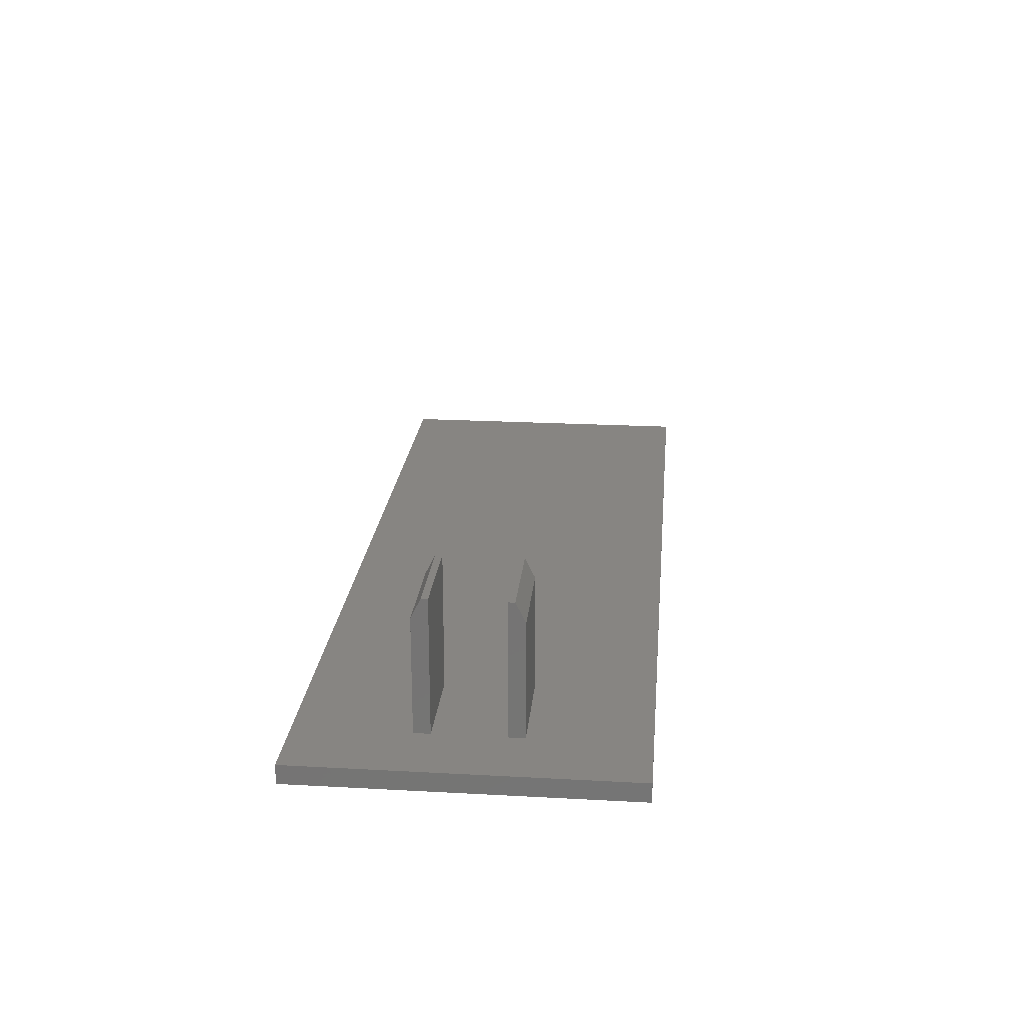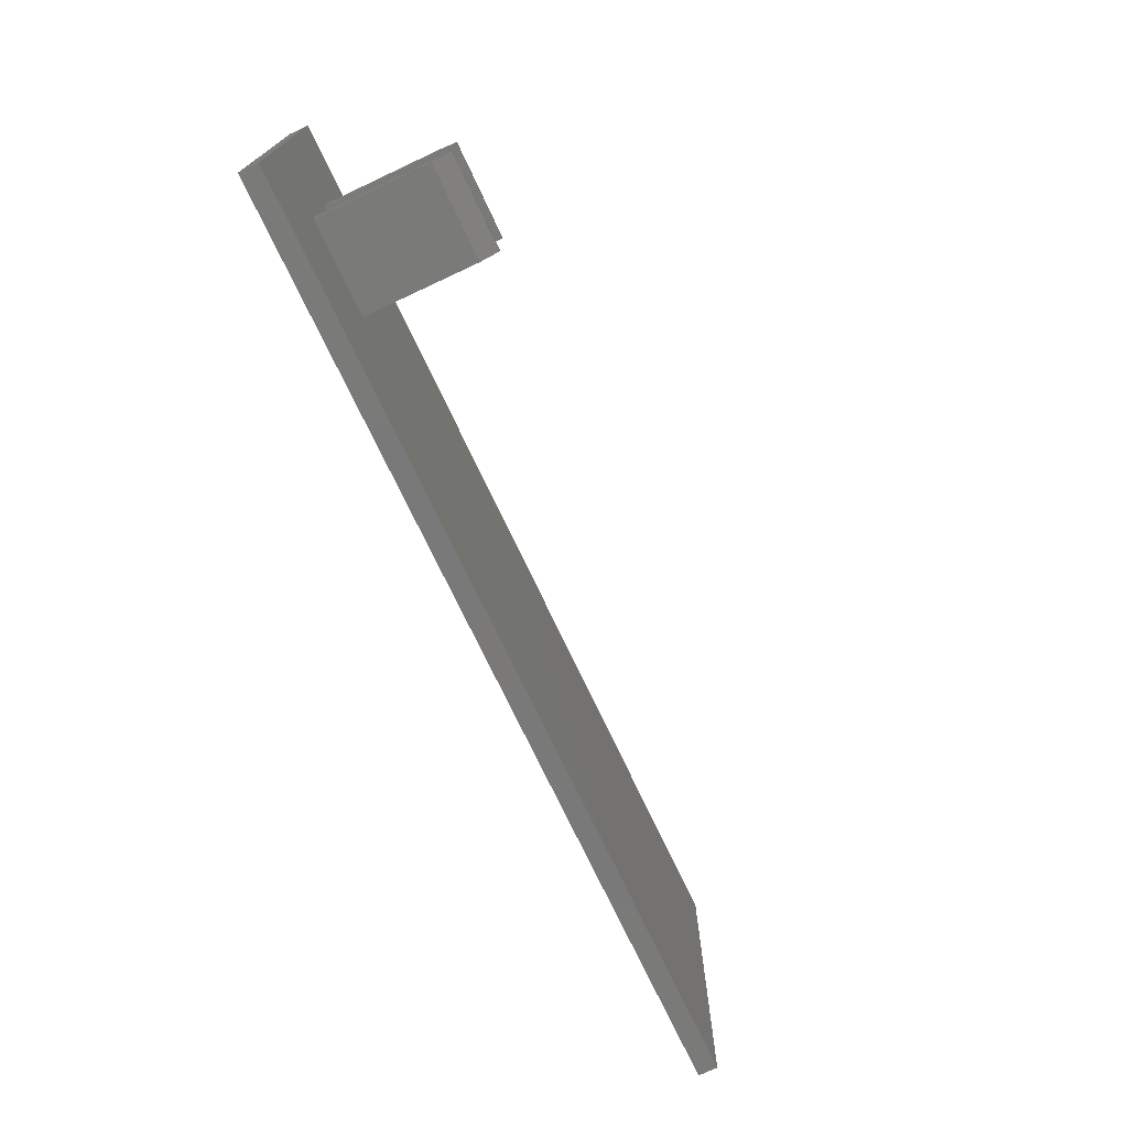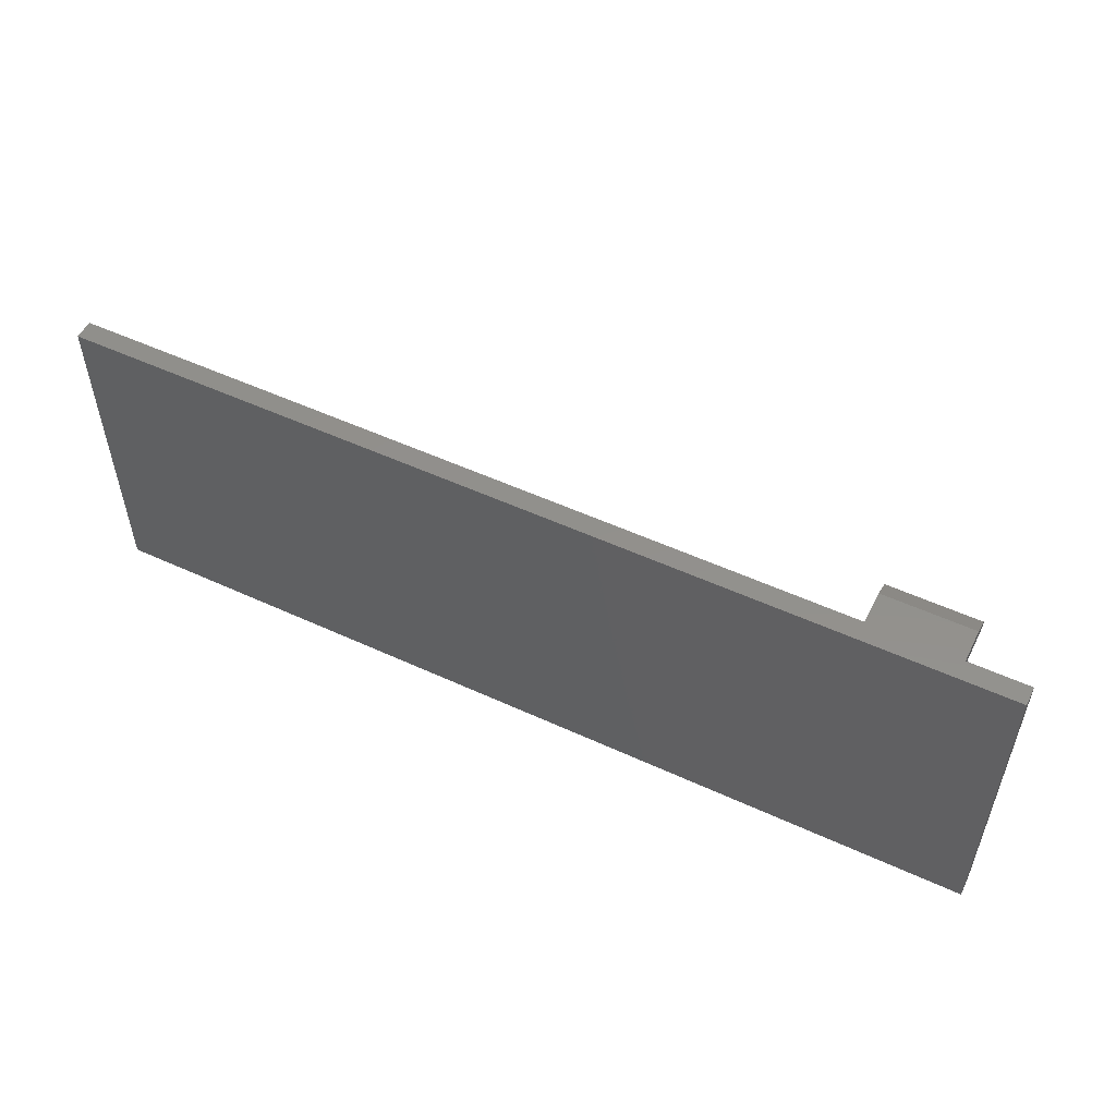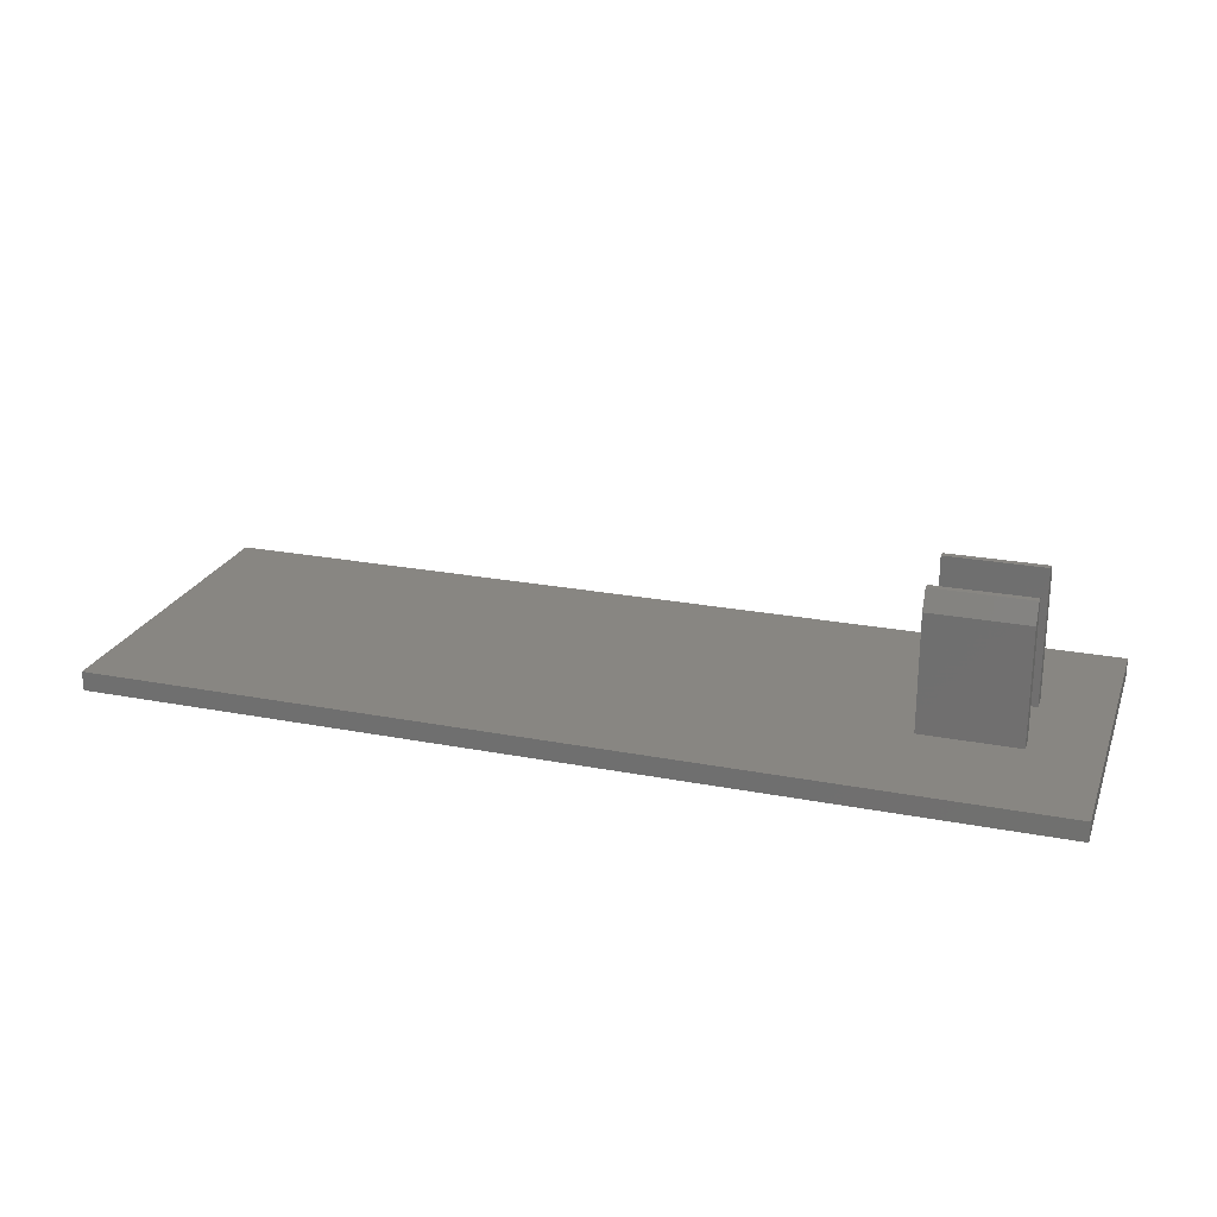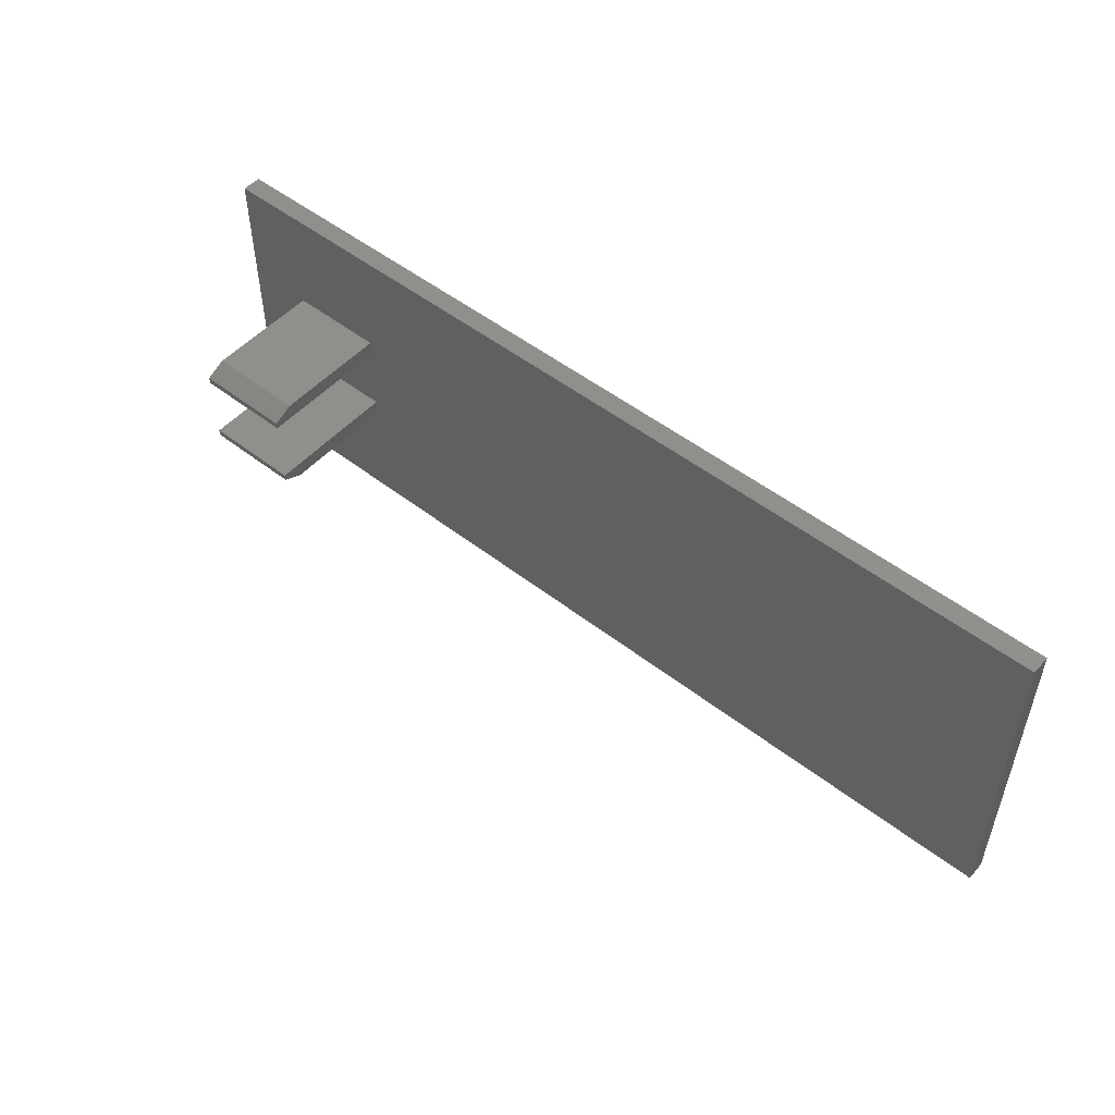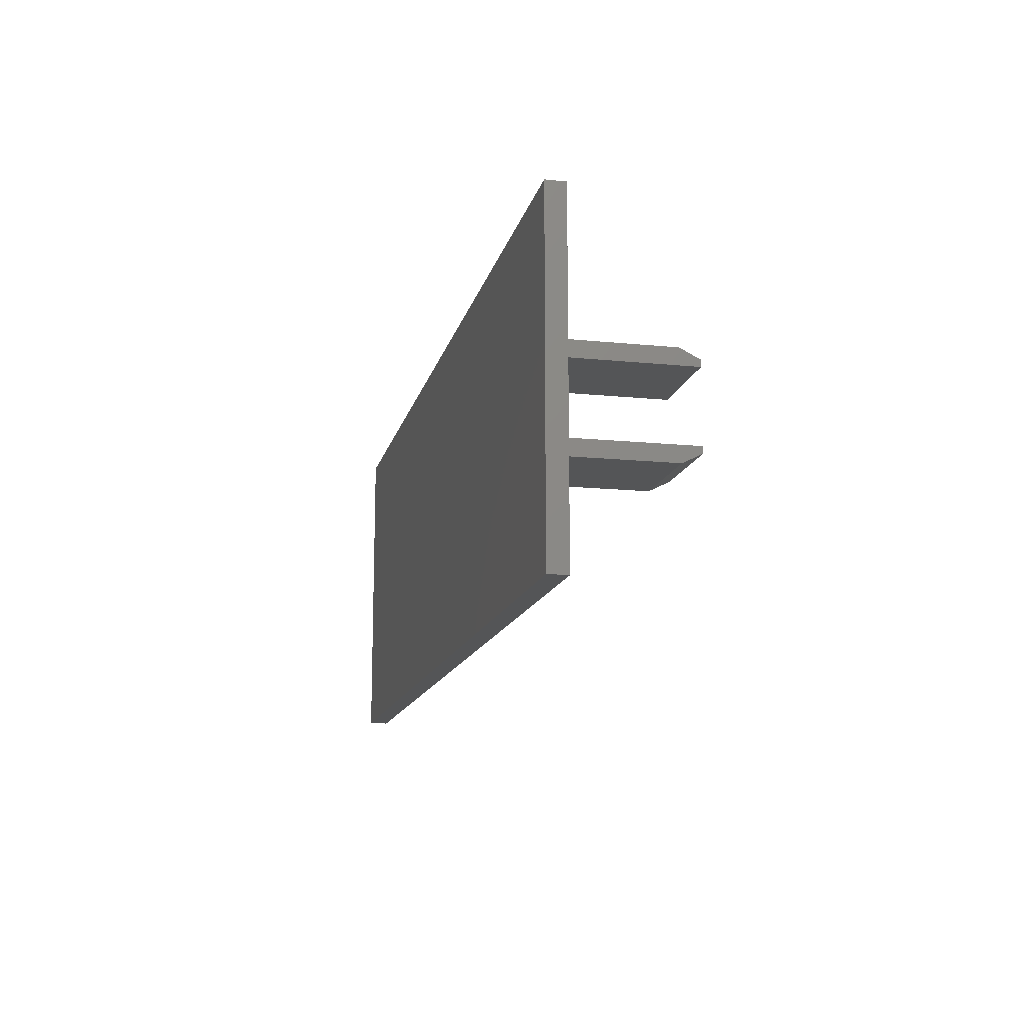
<metadata>
{"format":"stl","ext":"stl","renderer":"f3d","projection":"perspective","resolution":1024,"background":"white","views":[{"elev":22.3,"azim":-84.6,"up":"+Z"},{"elev":-72.6,"azim":-64.9,"up":"+Y"},{"elev":53.2,"azim":-153.8,"up":"+Y"},{"elev":23.3,"azim":-162.0,"up":"+Z"},{"elev":50.9,"azim":40.4,"up":"+Y"},{"elev":-13.9,"azim":-102.7,"up":"+Y"}]}
</metadata>
<code>
# stl→obj: 28 verts, 52 faces
v 0.05469 0.1719 0.125
v 0.1328 0.1719 0.125
v 0.05469 0.1772 0.125
v 0.1328 0.1772 0.125
v 0.05469 0.185 0.01562
v 0.05469 0.1719 0.01562
v 0.05469 0.185 0.1094
v 0.1328 0.185 0.01562
v 0.1328 0.185 0.1094
v 0.1328 0.1719 0.01562
v 0 0.2762 0.01562
v 0 0.007812 0.01562
v 0.05469 0.1016 0.01562
v 0.05469 0.1147 0.01562
v 0.75 0.2762 0.01562
v 0.1328 0.1147 0.01562
v 0.1328 0.1016 0.01562
v 0.75 0.007812 0.01562
v 0.05469 0.1094 0.125
v 0.1328 0.1094 0.125
v 0.05469 0.1147 0.125
v 0.1328 0.1147 0.125
v 0.05469 0.1016 0.1094
v 0.1328 0.1016 0.1094
v 0 0.007812 0
v 0 0.2762 0
v 0.75 0.007812 0
v 0.75 0.2762 0
f 1 2 3
f 3 2 4
f 5 6 7
f 7 6 1
f 7 1 3
f 8 5 9
f 9 5 7
f 10 8 2
f 2 8 9
f 2 9 4
f 3 4 7
f 7 4 9
f 11 12 13
f 11 13 14
f 11 14 6
f 11 6 5
f 11 5 8
f 11 8 15
f 15 8 10
f 15 10 16
f 15 16 17
f 15 17 18
f 10 6 16
f 16 6 14
f 17 13 18
f 18 13 12
f 6 10 1
f 1 10 2
f 19 20 21
f 21 20 22
f 14 13 21
f 21 13 23
f 21 23 19
f 17 16 24
f 24 16 22
f 24 22 20
f 13 17 23
f 23 17 24
f 20 19 24
f 24 19 23
f 16 14 22
f 22 14 21
f 25 26 27
f 27 26 28
f 11 26 12
f 12 26 25
f 15 28 11
f 11 28 26
f 18 27 15
f 15 27 28
f 12 25 18
f 18 25 27

</code>
